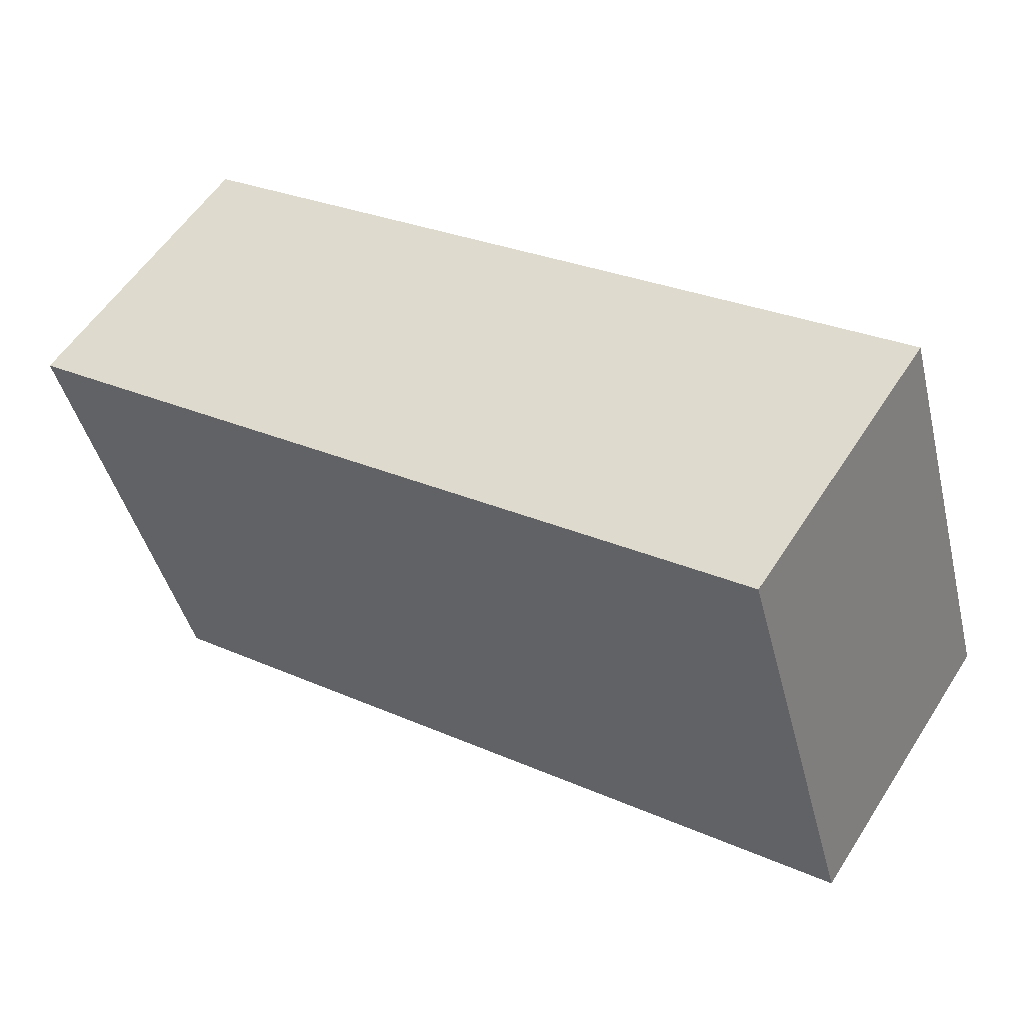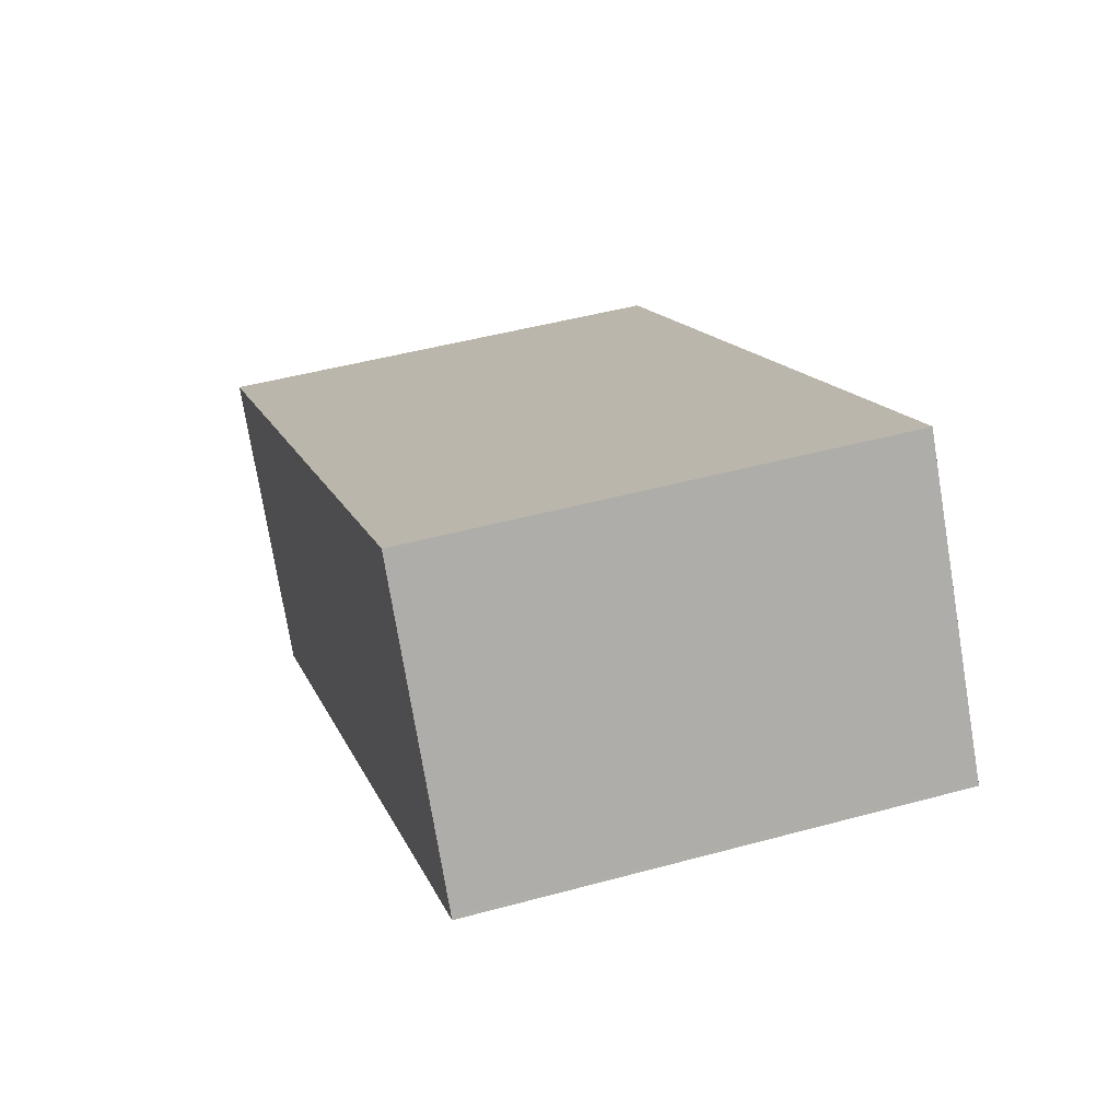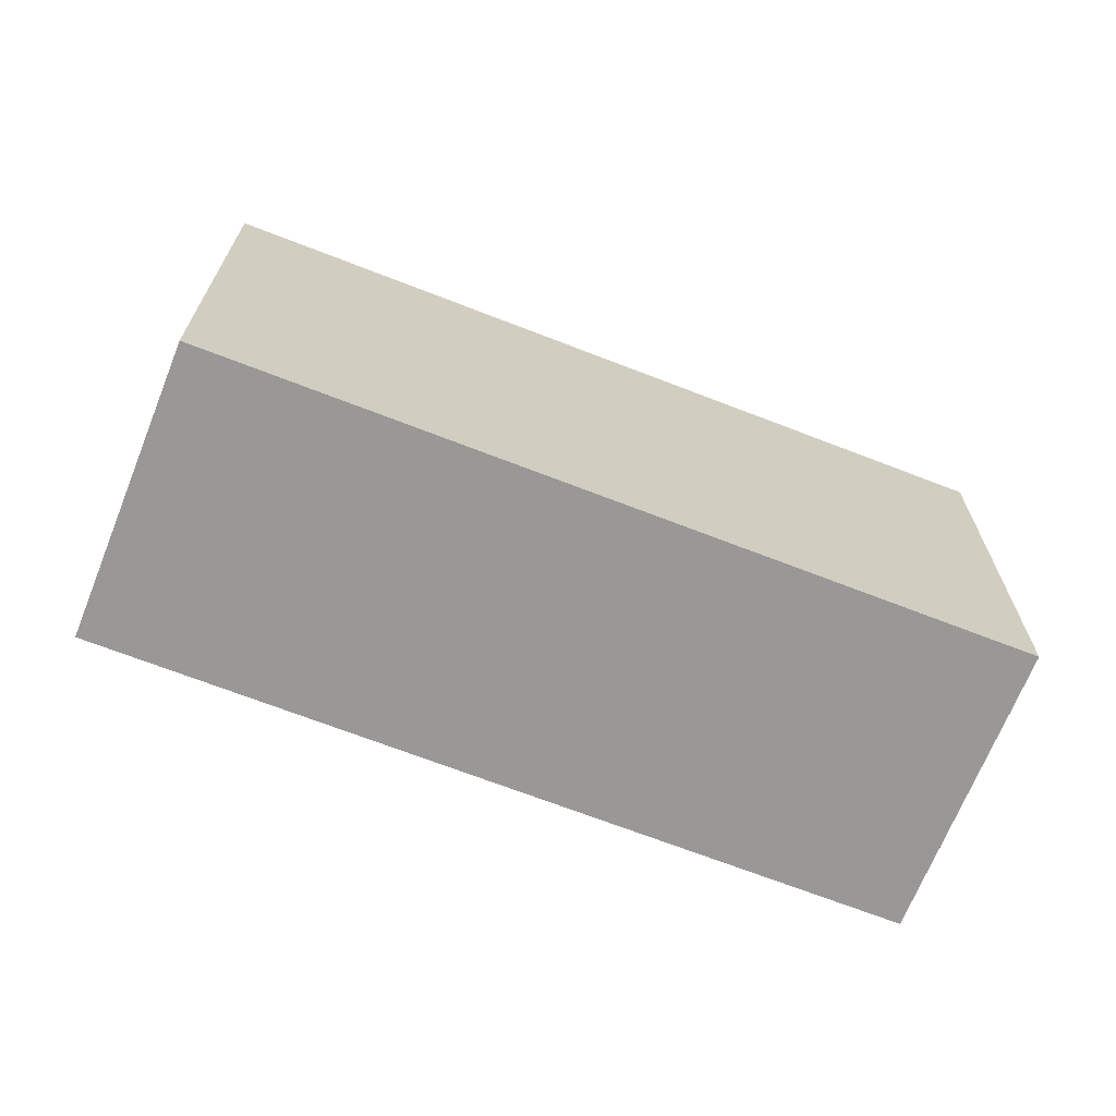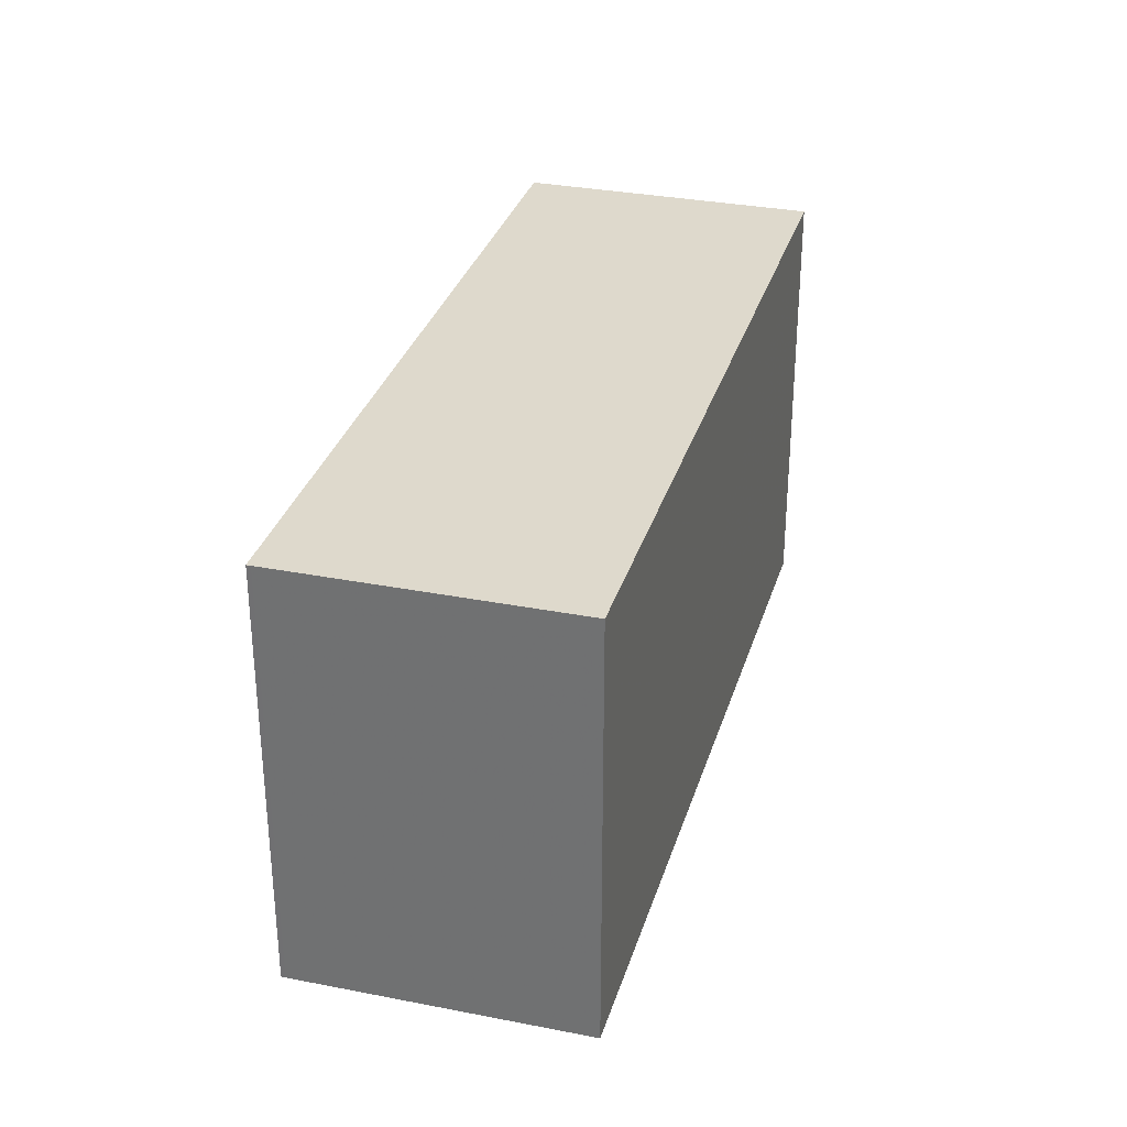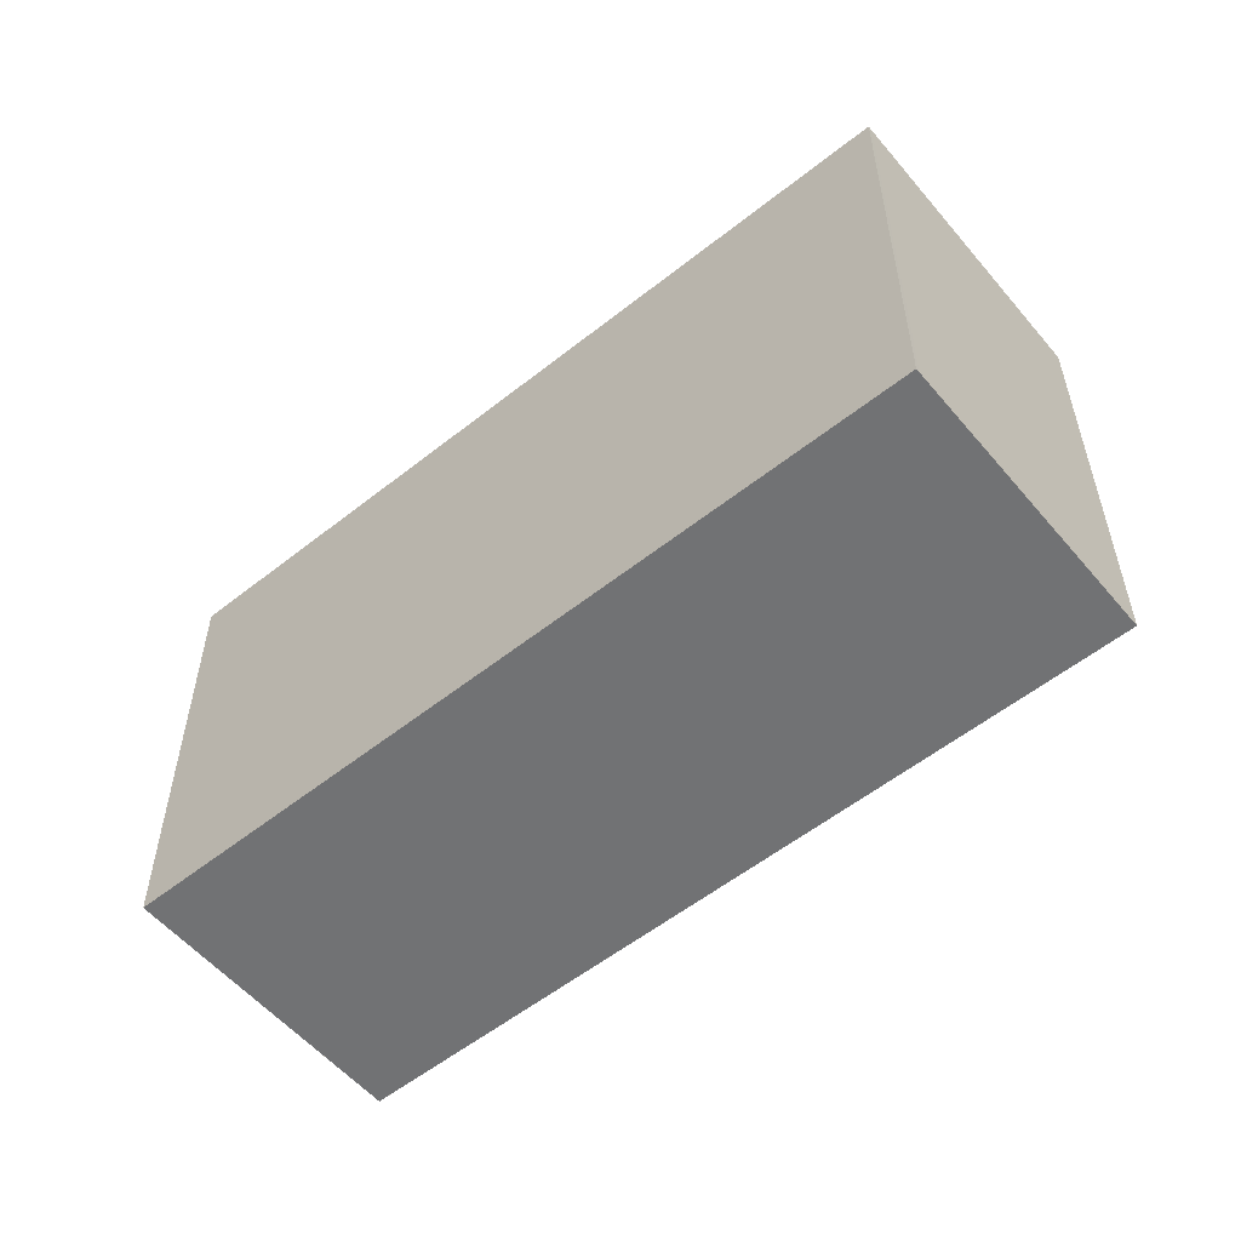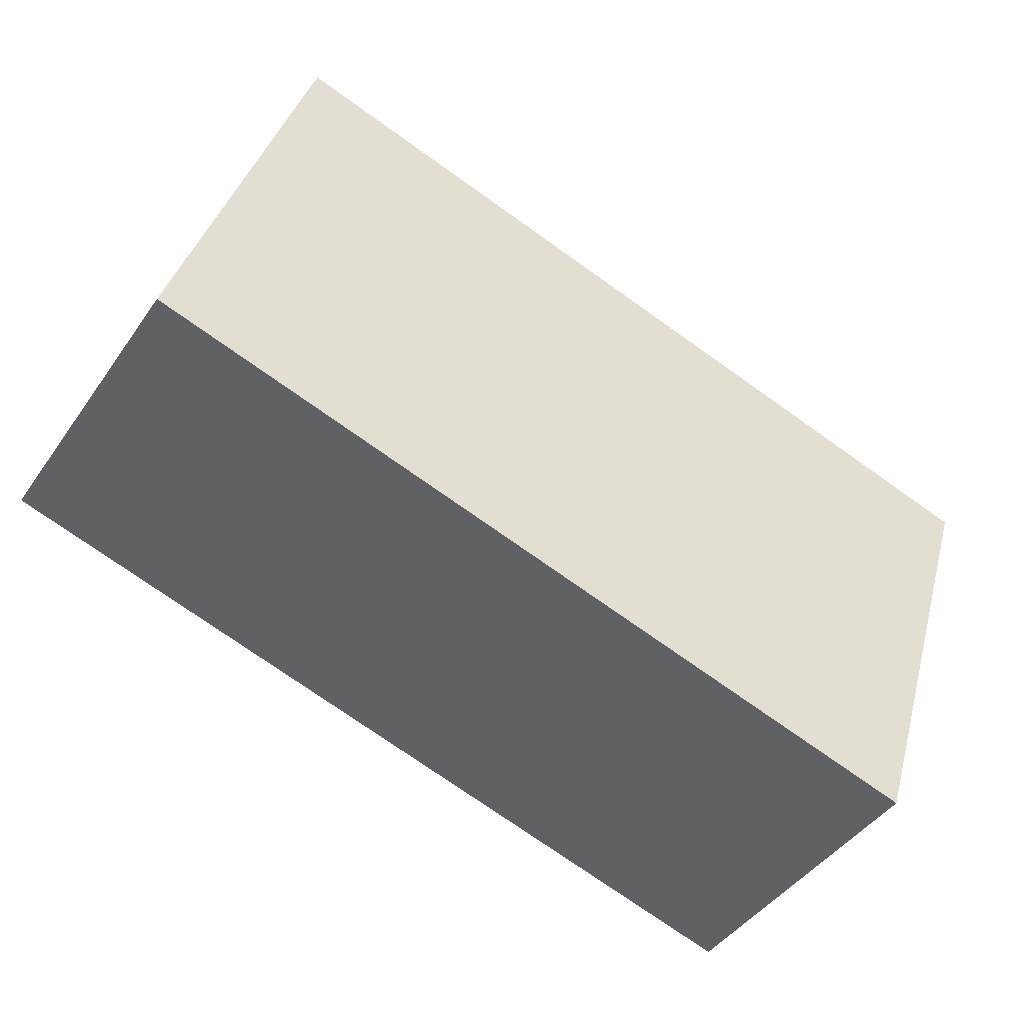
<metadata>
{"format":"obj","ext":"obj","renderer":"f3d","projection":"perspective","resolution":1024,"background":"white","views":[{"elev":-43.1,"azim":-166.3,"up":"+Y"},{"elev":46.6,"azim":72.7,"up":"+Y"},{"elev":-68.6,"azim":-168.6,"up":"+Z"},{"elev":32.0,"azim":138.6,"up":"+Z"},{"elev":-55.5,"azim":72.6,"up":"+Z"},{"elev":37.3,"azim":-165.5,"up":"+Y"}]}
</metadata>
<code>
v 165.4 -1796 2.592
v 169.4 -1794 2.586
v 170.4 -1795 2.585
v 166.3 -1798 2.591
v 165.4 -1796 2.592
v 166.3 -1798 2.591
v 165.4 -1796 2.592
v 169.4 -1794 2.586
v 165.4 -1796 2.592
v 166.3 -1798 2.591
v 170.3 -1795 2.585
v 166.3 -1798 2.591
v 169.4 -1794 2.586
v 170.3 -1795 2.585
v 170.3 -1795 2.585
v 169.4 -1794 2.586
v 165.4 -1796 2.592
v 165.4 -1796 2.592
v 165.4 -1796 0
v 165.4 -1796 4.441e-16
v 169.4 -1794 2.586
v 169.4 -1794 2.586
v 169.4 -1794 -4.441e-16
v 169.4 -1794 4.441e-16
v 170.3 -1795 2.585
v 170.4 -1795 2.585
v 170.4 -1795 0
v 170.3 -1795 -4.441e-16
v 166.3 -1798 2.591
v 166.3 -1798 2.591
v 166.3 -1798 -4.441e-16
v 166.3 -1798 0
v 169.4 -1794 2.586
v 165.4 -1796 2.592
v 165.4 -1796 4.441e-16
v 169.4 -1794 0
v 166.3 -1798 2.591
v 166.3 -1798 2.591
v 166.3 -1798 0
v 166.3 -1798 -4.441e-16
v 170.3 -1795 2.585
v 169.4 -1794 2.586
v 169.4 -1794 4.441e-16
v 170.3 -1795 0
v 165.4 -1796 2.592
v 165.4 -1796 2.592
v 165.4 -1796 0
v 165.4 -1796 0
v 170.4 -1795 2.585
v 170.3 -1795 2.585
v 170.3 -1795 0
v 170.4 -1795 0
v 165.4 -1796 2.592
v 166.3 -1798 2.591
v 166.3 -1798 0
v 165.4 -1796 0
v 166.3 -1798 2.591
v 170.3 -1795 2.585
v 170.3 -1795 -4.441e-16
v 166.3 -1798 0
v 169.4 -1794 2.586
v 169.4 -1794 2.586
v 169.4 -1794 0
v 169.4 -1794 -4.441e-16
v 165.4 -1796 0
v 169.4 -1794 0
v 170.4 -1795 0
v 166.3 -1798 0
f 10 6 4 12
f 15 6 10 14
f 13 7 5 16
f 9 1 5 7
f 14 10 7 13
f 12 9 7 10
f 13 8 11 14
f 14 11 3 15
f 16 2 8 13
f 18 19 20 17
f 22 23 24 21
f 26 27 28 25
f 30 31 32 29
f 34 35 36 33
f 38 39 40 37
f 42 43 44 41
f 46 47 48 45
f 50 51 52 49
f 54 55 56 53
f 58 59 60 57
f 62 63 64 61
f 66 67 68 65

</code>
